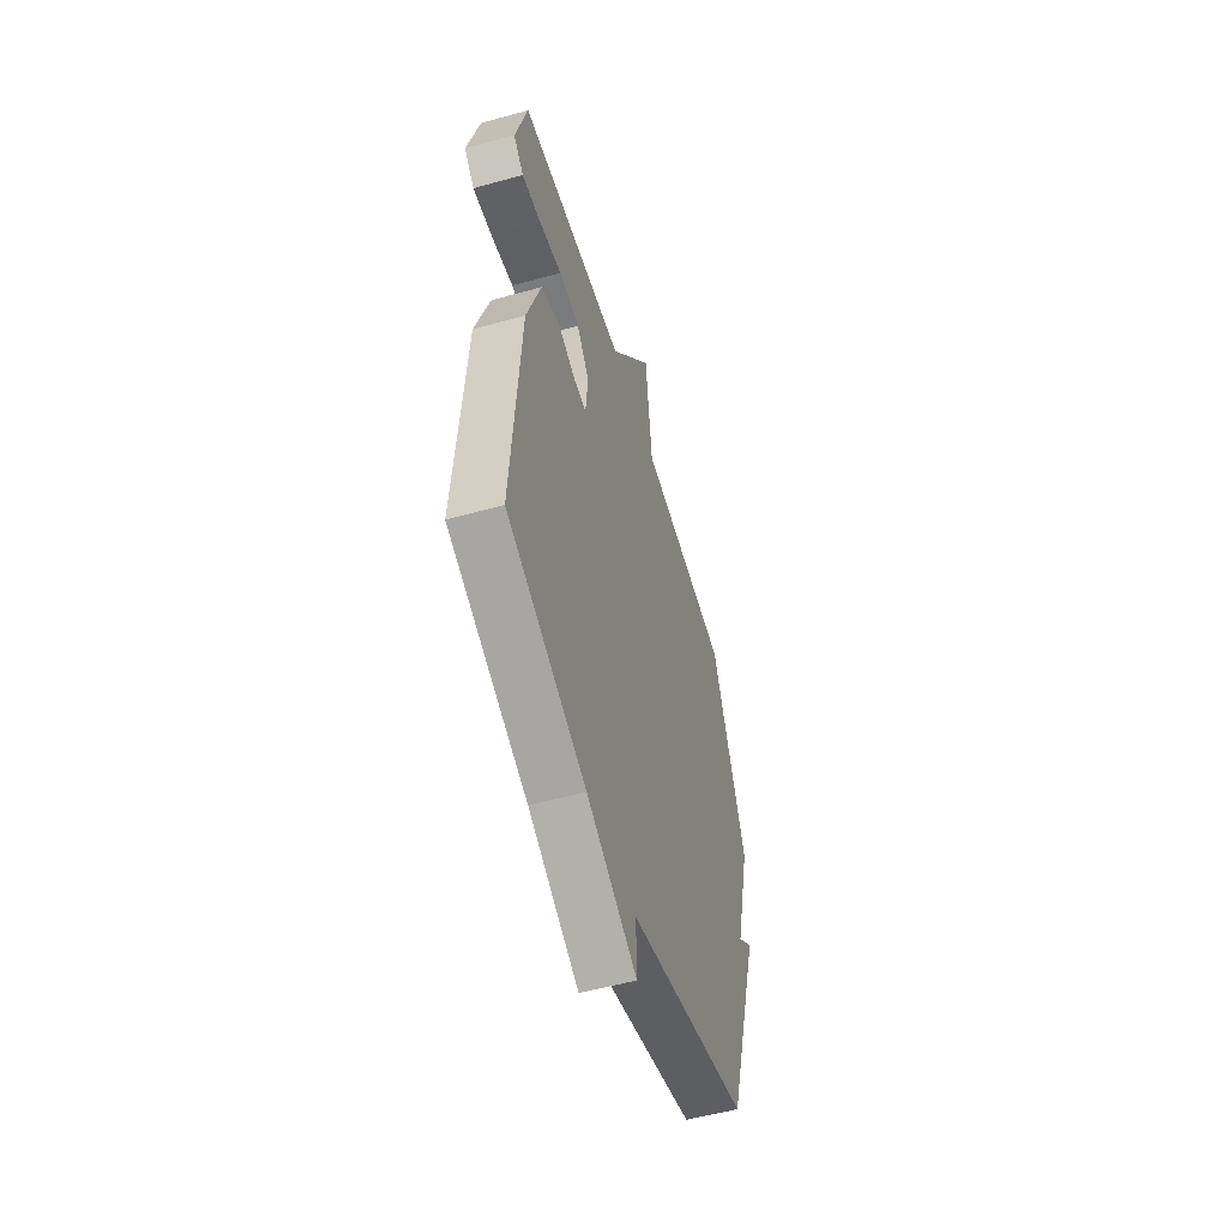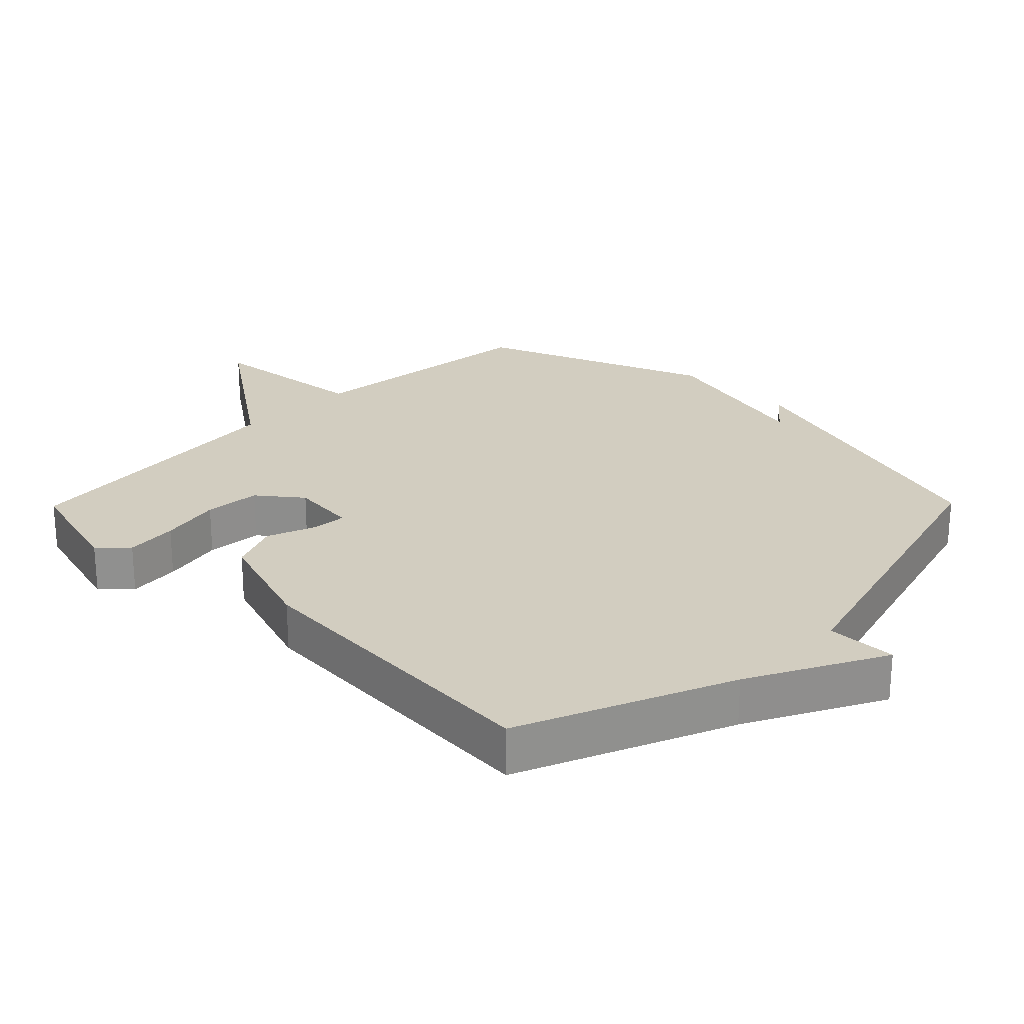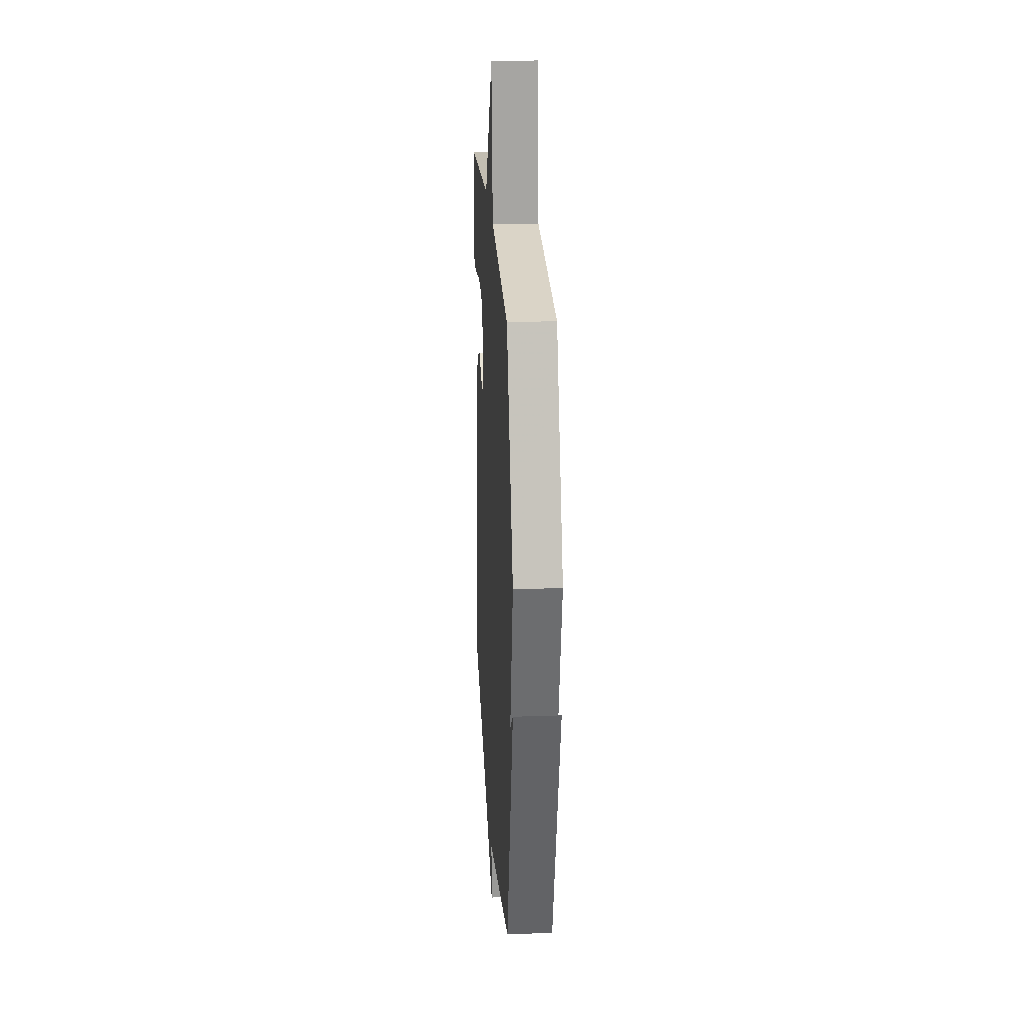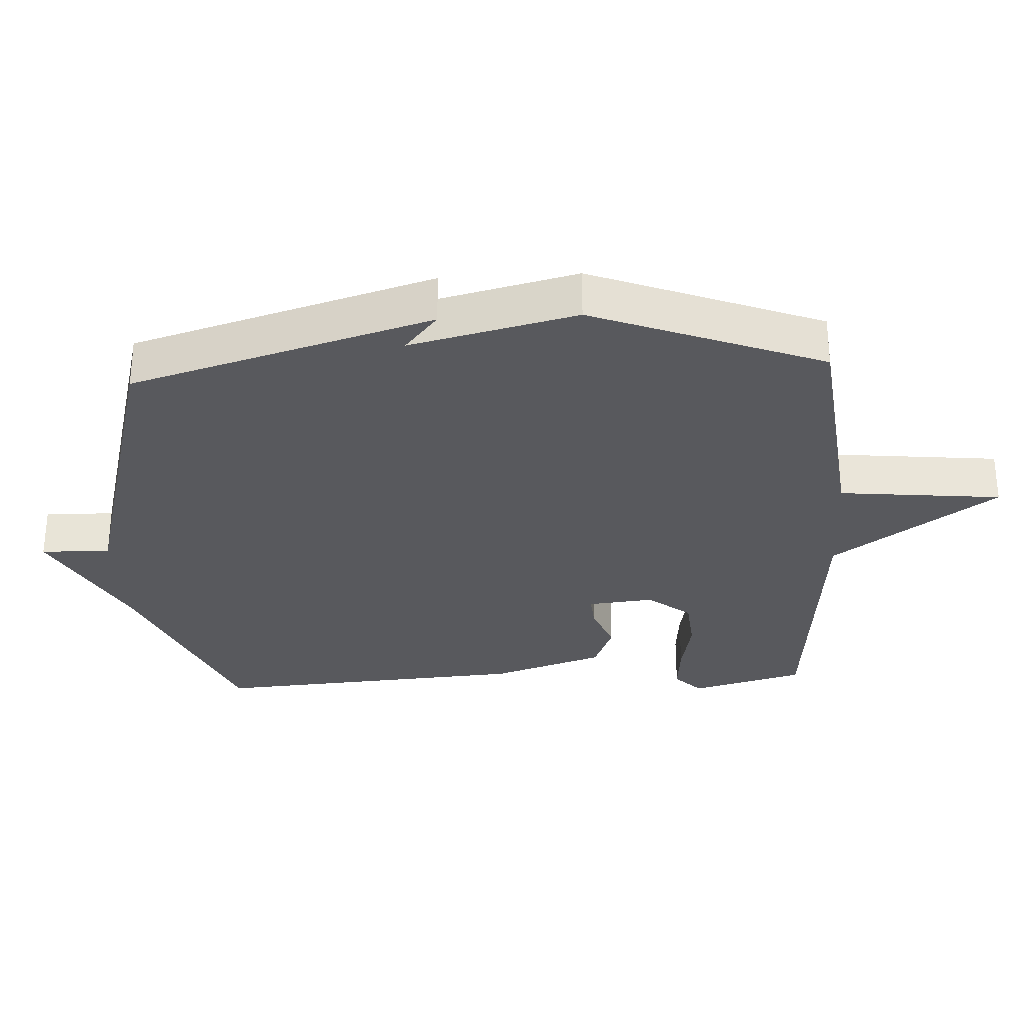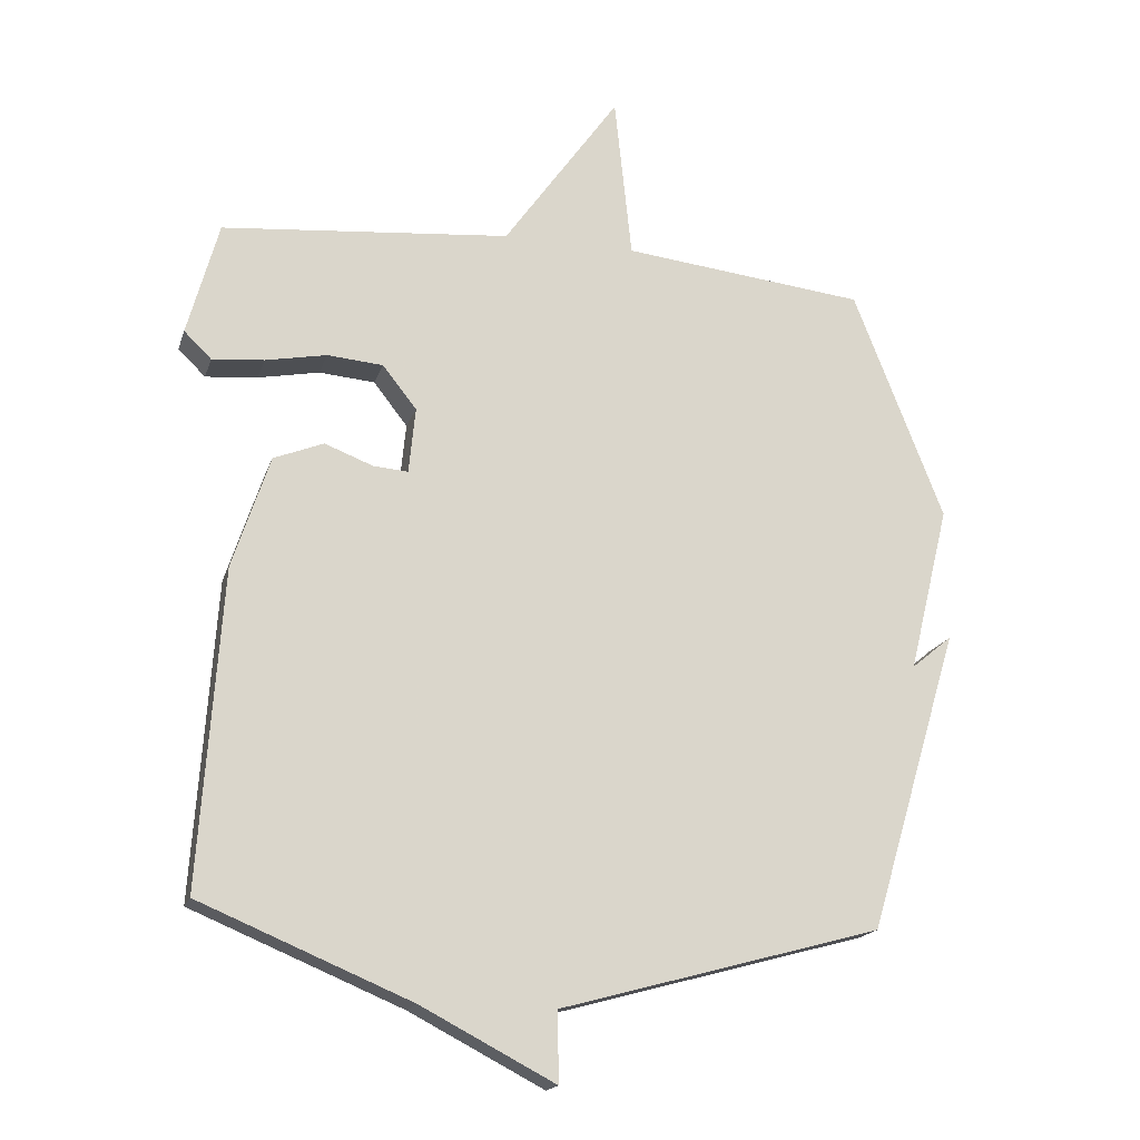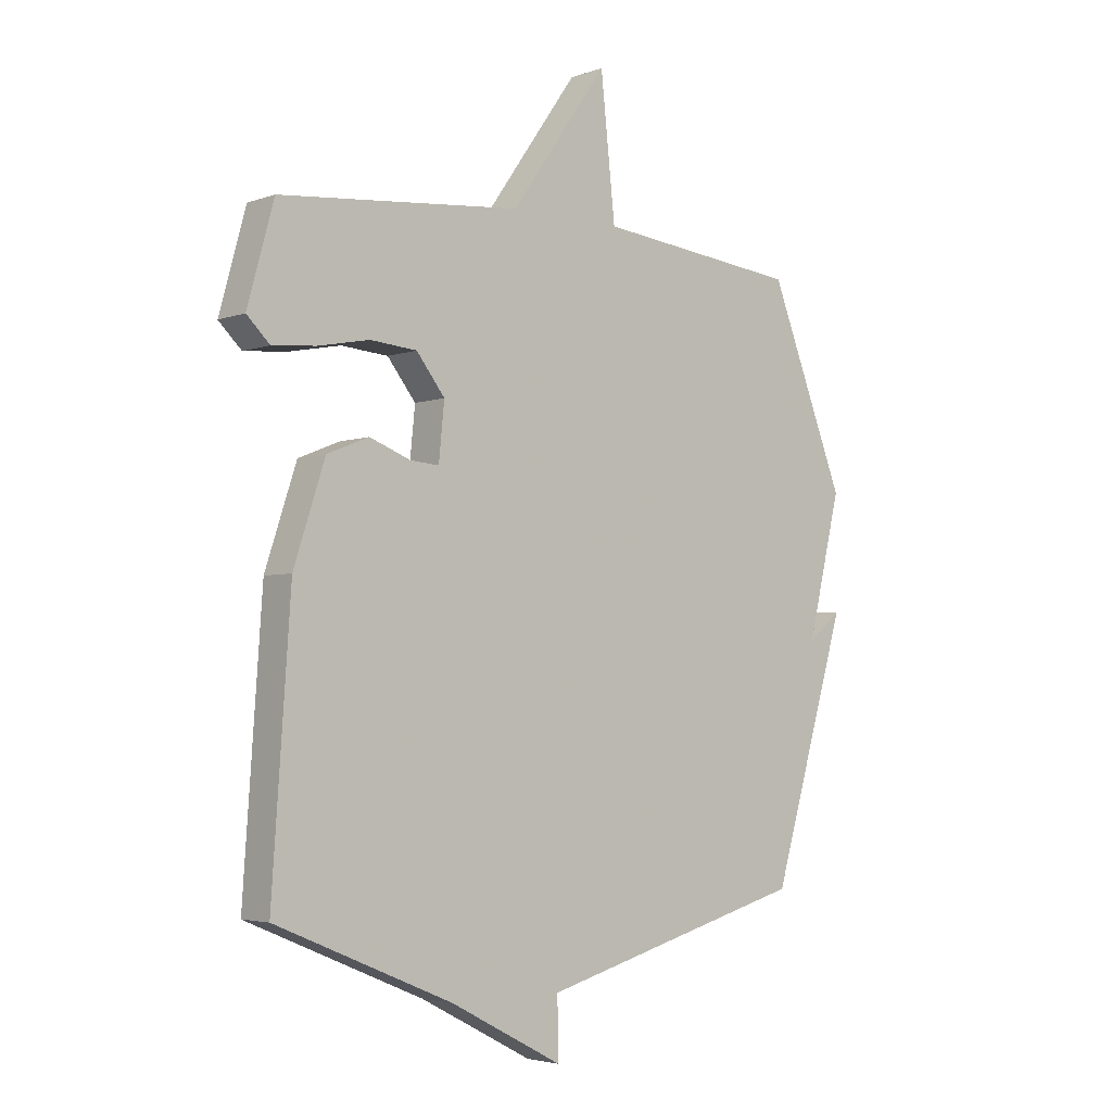
<metadata>
{"format":"obj","ext":"obj","renderer":"f3d","projection":"perspective","resolution":1024,"background":"white","views":[{"elev":-53.9,"azim":106.5,"up":"+Z"},{"elev":24.5,"azim":134.5,"up":"+Y"},{"elev":22.6,"azim":-93.5,"up":"+Z"},{"elev":-30.2,"azim":-86.8,"up":"+Y"},{"elev":-17.7,"azim":164.8,"up":"+Z"},{"elev":-3.8,"azim":139.1,"up":"+Z"}]}
</metadata>
<code>
v 0.5 0.07 0.5
v 0.547 0.07 0.329
v 0.506 0.07 0.289
v 0.428 0.07 0.296
v 0.336 0.07 0.314
v 0.252 0.07 0.307
v 0.201 0.07 0.242
v 0.211 0.07 0.143
v 0.263 0.07 0.147
v 0.336 0.07 0.175
v 0.411 0.07 0.145
v 0.467 0.07 -0.024
v 0.5 0.07 -0.5
v 0.183 0.07 -0.632
v -0.019 0.07 -0.737
v -0.017 0.07 -0.632
v -0.5 0.07 -0.5
v -0.636 0.07 -0.046
v -0.575 0.07 -0.096
v -0.636 0.07 0.154
v -0.5 0.07 0.5
v -0.134 0.07 0.54
v -0.108 0.07 0.785
v 0.066 0.07 0.54
v 0.5 0 0.5
v 0.547 0 0.329
v 0.506 0 0.289
v 0.428 0 0.296
v 0.336 0 0.314
v 0.252 0 0.307
v 0.201 0 0.242
v 0.211 0 0.143
v 0.263 0 0.147
v 0.336 0 0.175
v 0.411 0 0.145
v 0.467 0 -0.024
v 0.5 0 -0.5
v 0.183 0 -0.632
v -0.019 0 -0.737
v -0.017 0 -0.632
v -0.5 0 -0.5
v -0.636 0 -0.046
v -0.575 0 -0.096
v -0.636 0 0.154
v -0.5 0 0.5
v -0.134 0 0.54
v -0.108 0 0.785
v 0.066 0 0.54
f 22 23 24
f 22 24 1
f 21 22 1
f 20 21 1
f 19 20 1
f 16 17 18 19
f 14 15 16
f 13 14 16
f 12 13 16
f 11 12 16
f 10 11 16
f 9 10 16
f 8 9 16 19
f 7 8 19
f 6 7 19
f 3 4 5
f 2 3 5
f 1 2 5
f 1 5 6
f 1 6 19
f 48 47 46
f 25 48 46
f 25 46 45
f 25 45 44
f 25 44 43
f 43 42 41 40
f 40 39 38
f 40 38 37
f 40 37 36
f 40 36 35
f 40 35 34
f 40 34 33
f 43 40 33 32
f 43 32 31
f 43 31 30
f 29 28 27
f 29 27 26
f 29 26 25
f 30 29 25
f 43 30 25
f 1 25 26 2
f 2 26 27 3
f 3 27 28 4
f 4 28 29 5
f 5 29 30 6
f 6 30 31 7
f 7 31 32 8
f 8 32 33 9
f 9 33 34 10
f 10 34 35 11
f 11 35 36 12
f 12 36 37 13
f 13 37 38 14
f 14 38 39 15
f 15 39 40 16
f 16 40 41 17
f 17 41 42 18
f 18 42 43 19
f 19 43 44 20
f 20 44 45 21
f 21 45 46 22
f 22 46 47 23
f 23 47 48 24
f 24 48 25 1

</code>
